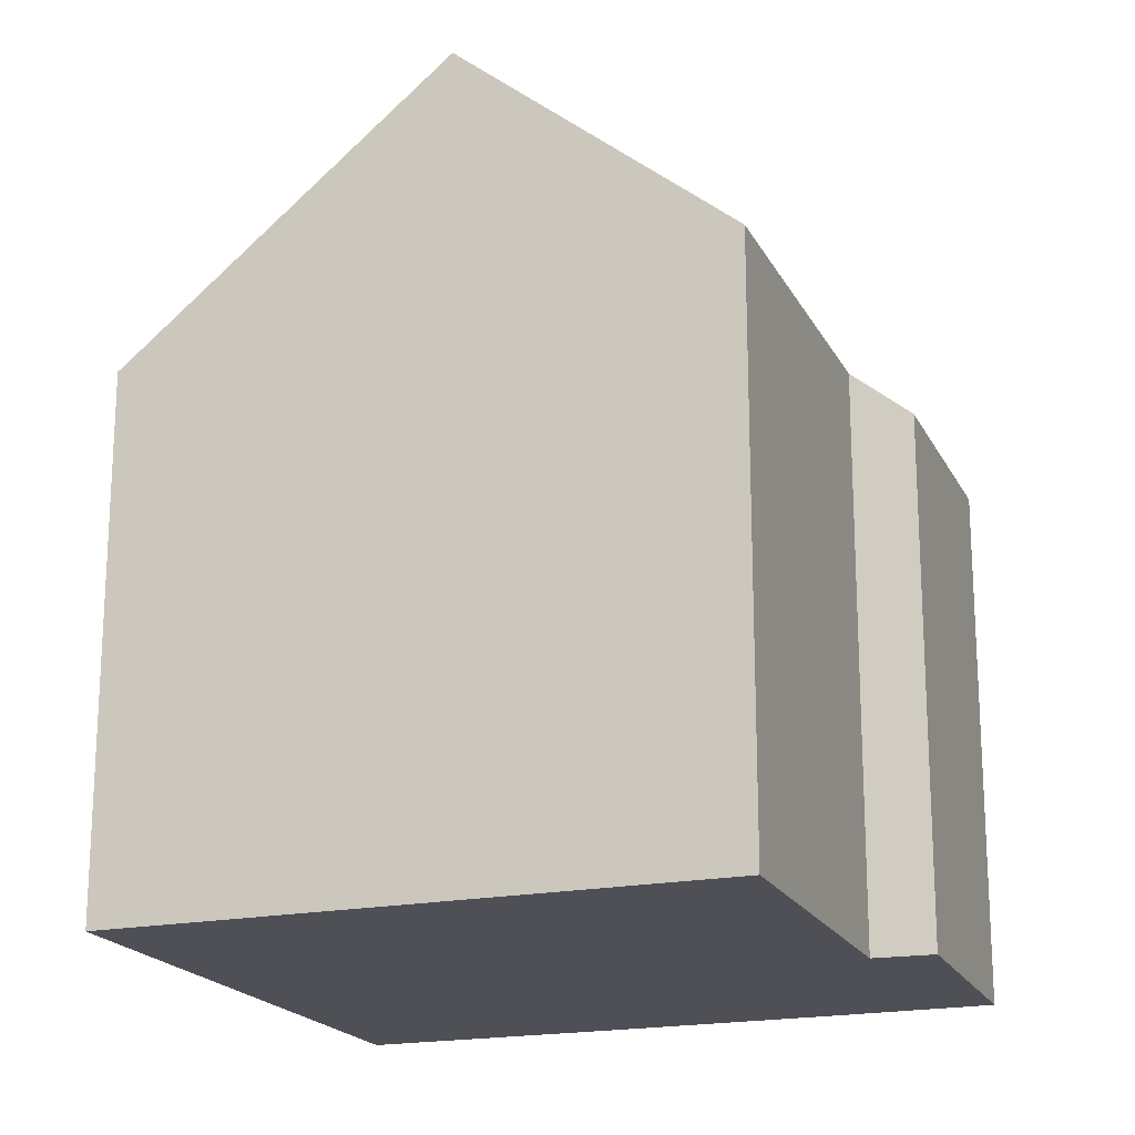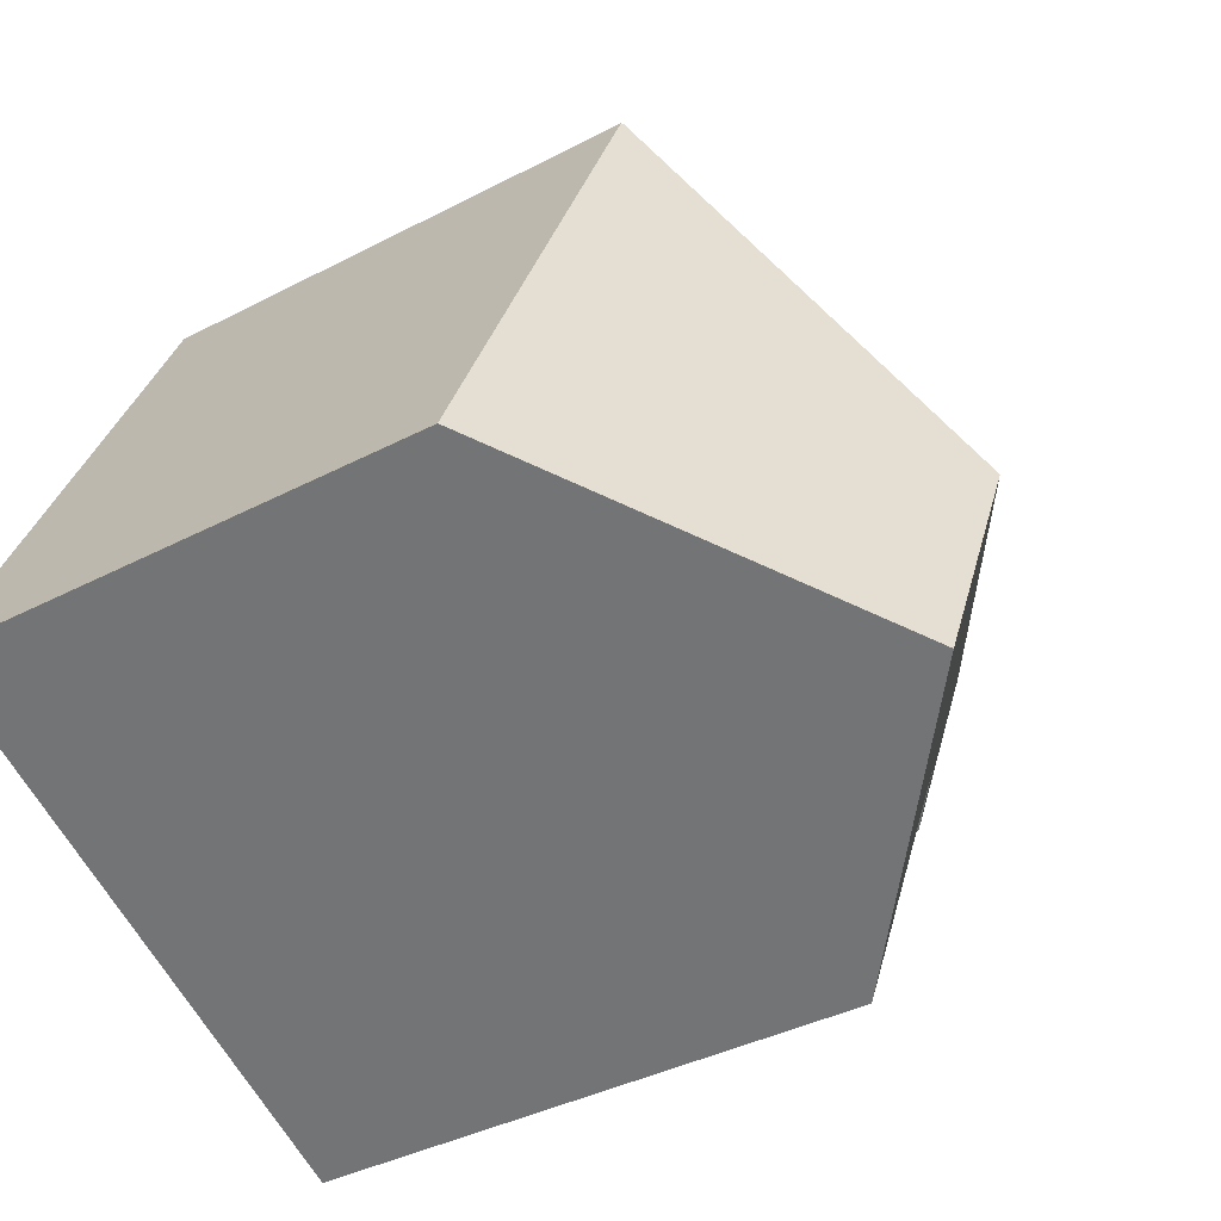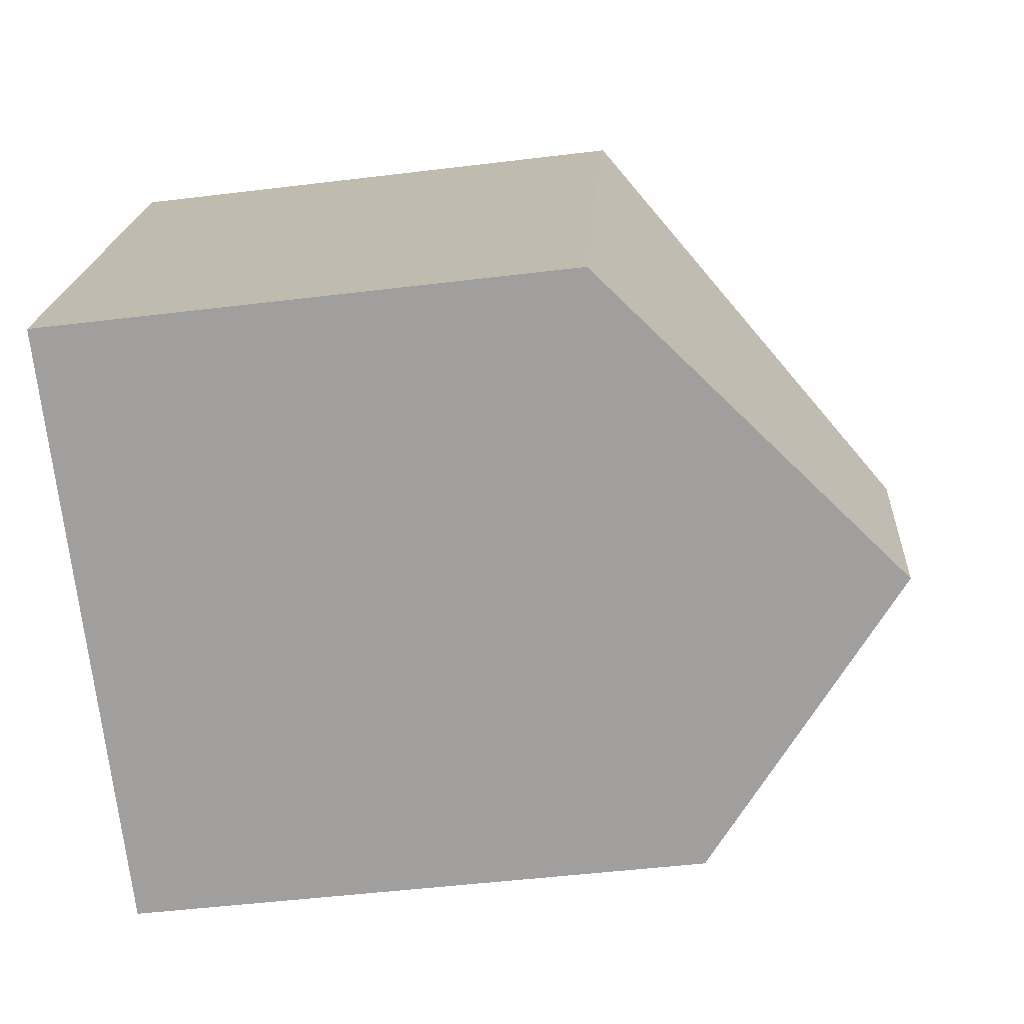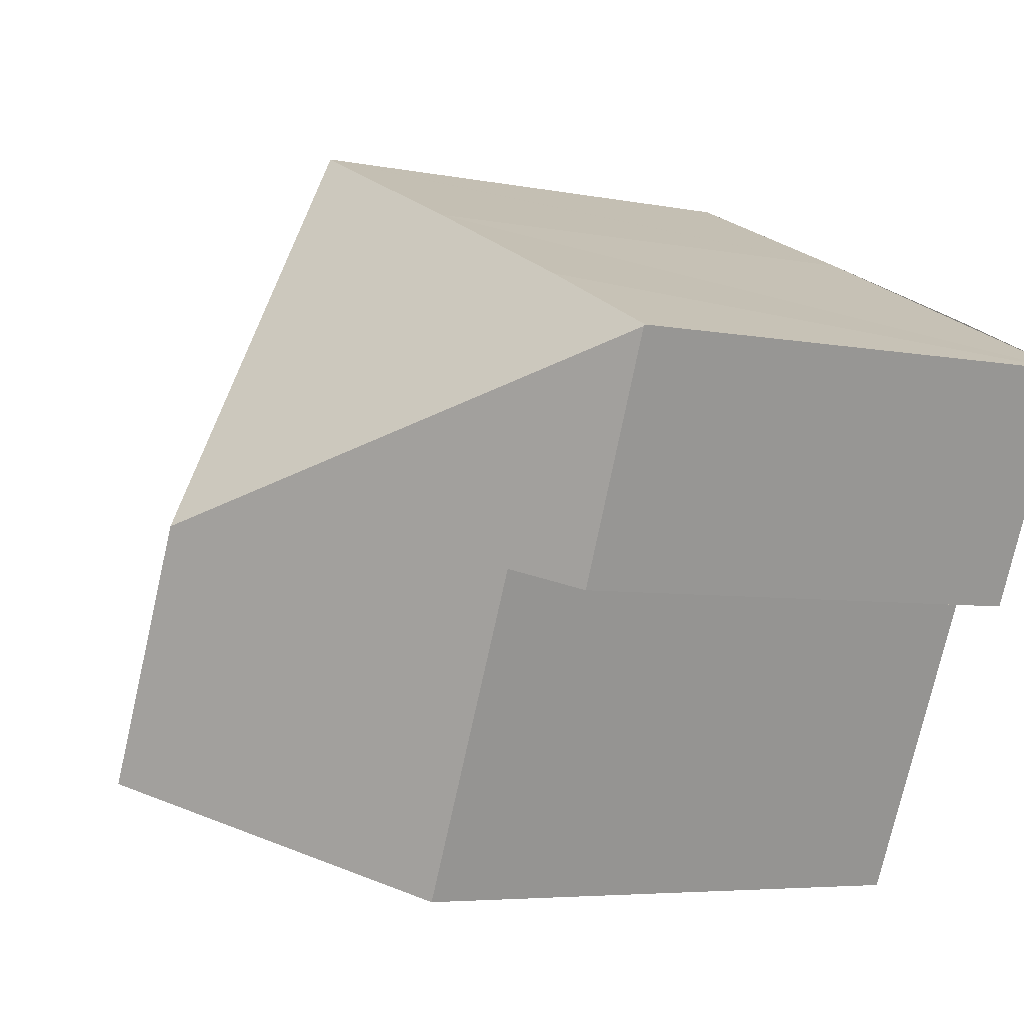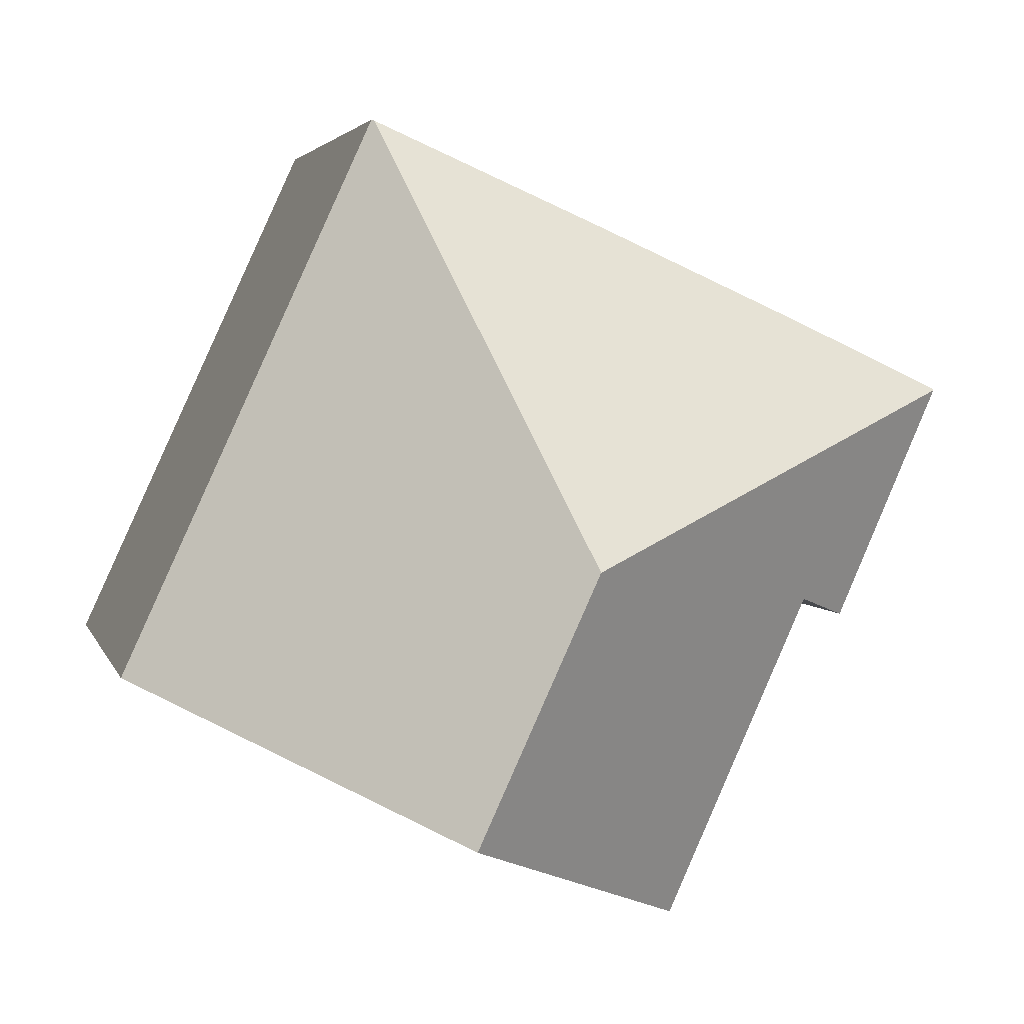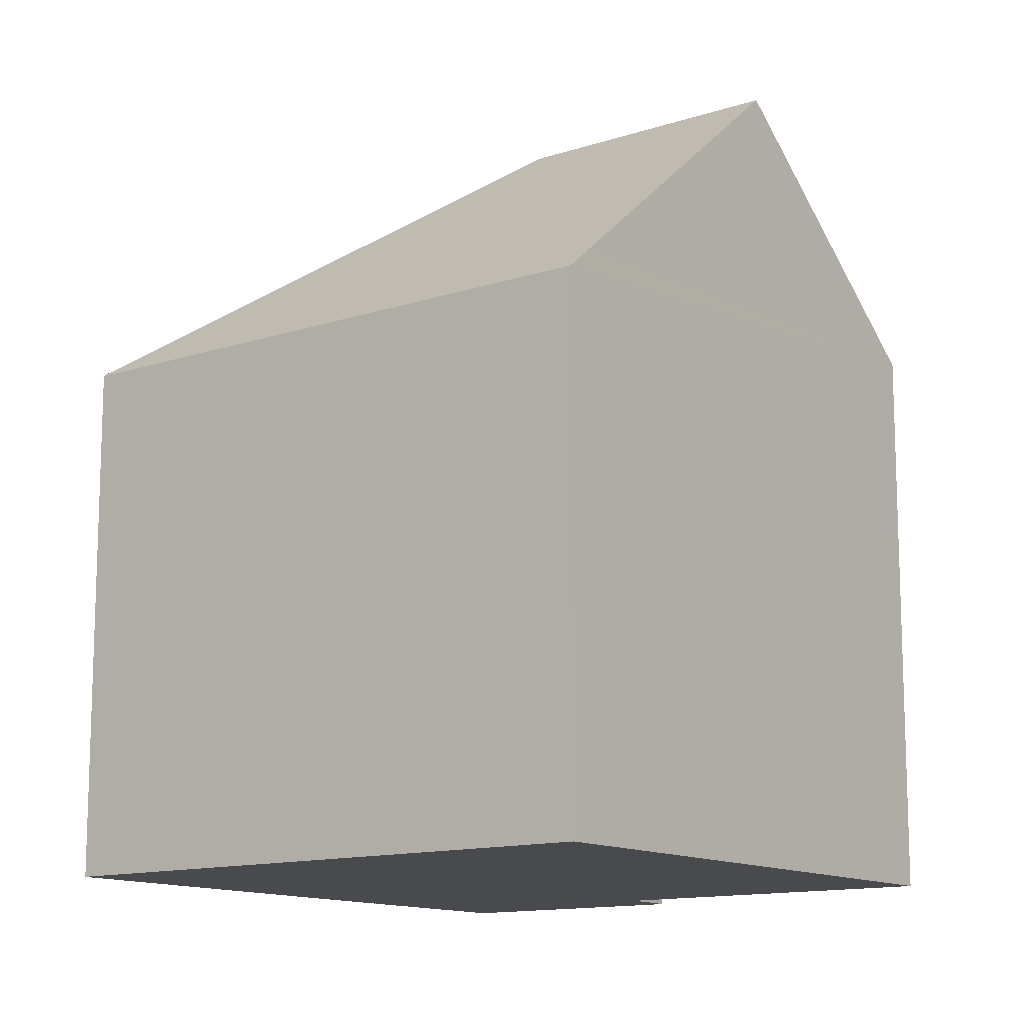
<metadata>
{"format":"obj","ext":"obj","renderer":"f3d","projection":"perspective","resolution":1024,"background":"white","views":[{"elev":-19.4,"azim":176.1,"up":"+Y"},{"elev":-37.8,"azim":123.8,"up":"+Z"},{"elev":-47.6,"azim":97.9,"up":"+Z"},{"elev":-5.2,"azim":-122.7,"up":"+Z"},{"elev":3.4,"azim":166.8,"up":"+Z"},{"elev":-12.9,"azim":102.7,"up":"+Y"}]}
</metadata>
<code>
v  13.27 8.148 -4.398
v  9.304 8.179 4.179
v  9.339 8.148 4.194
v  6.767 12.31 -2.564
v  12.85 8.52 -4.588
v  8.579 12.31 -6.527
v  5.624 8.148 2.568
v  2.381 8.15 1.109
v  0 8.179 5.008e-16
v  0.009 8.197 -0.021
v  2.479 8.897 -3.34
v  1.583 8.126 -3.674
v  4.69 8.857 -8.294
v  1.583 2.25e-16 -3.674
v  0 0 0
v  0.009 1.286e-18 -0.021
v  2.479 2.045e-16 -3.34
v  4.69 5.079e-16 -8.294
v  5.624 -1.572e-16 2.568
v  2.381 -6.791e-17 1.109
v  9.339 -2.568e-16 4.194
v  9.304 -2.559e-16 4.179
v  13.27 2.693e-16 -4.398
v  12.85 2.809e-16 -4.588
v  8.579 3.997e-16 -6.527
g defaultobject
f 1 2 3
f 2 1 4
f 4 1 5
f 4 5 6
f 4 7 2
f 7 4 8
f 8 4 9
f 10 11 12
f 11 10 4
f 11 4 13
f 13 4 6
f 4 10 9
f 14 10 12
f 10 14 9
f 9 14 15
f 15 14 16
f 13 17 11
f 17 13 18
f 15 8 9
f 8 15 7
f 7 15 19
f 19 15 20
f 19 2 7
f 2 19 3
f 3 19 21
f 21 19 22
f 21 1 3
f 1 21 23
f 5 13 6
f 13 5 1
f 13 1 23
f 13 23 18
f 18 23 24
f 18 24 25
f 17 12 11
f 12 17 14
f 15 17 20
f 17 15 14
f 14 15 16
f 21 24 23
f 24 21 22
f 24 22 19
f 24 19 25
f 25 19 20
f 25 20 18
f 18 20 17

</code>
